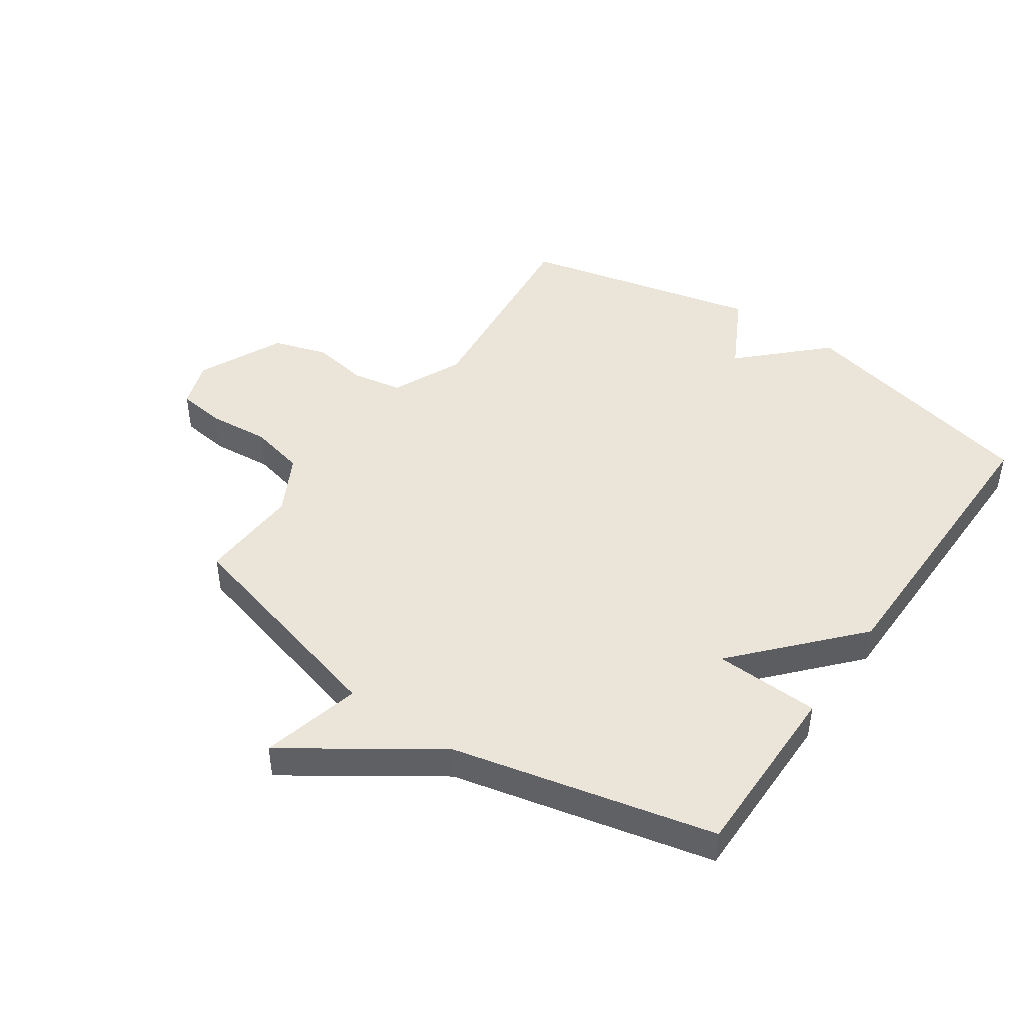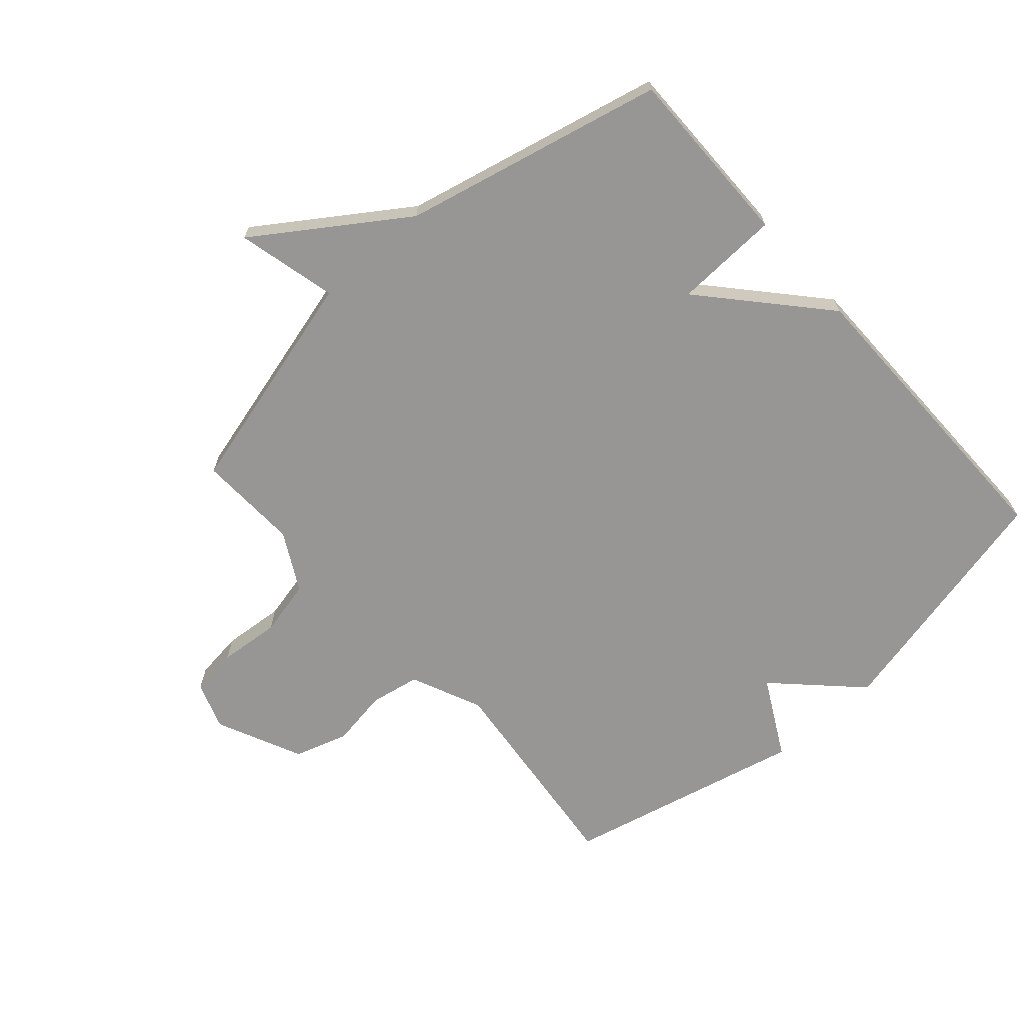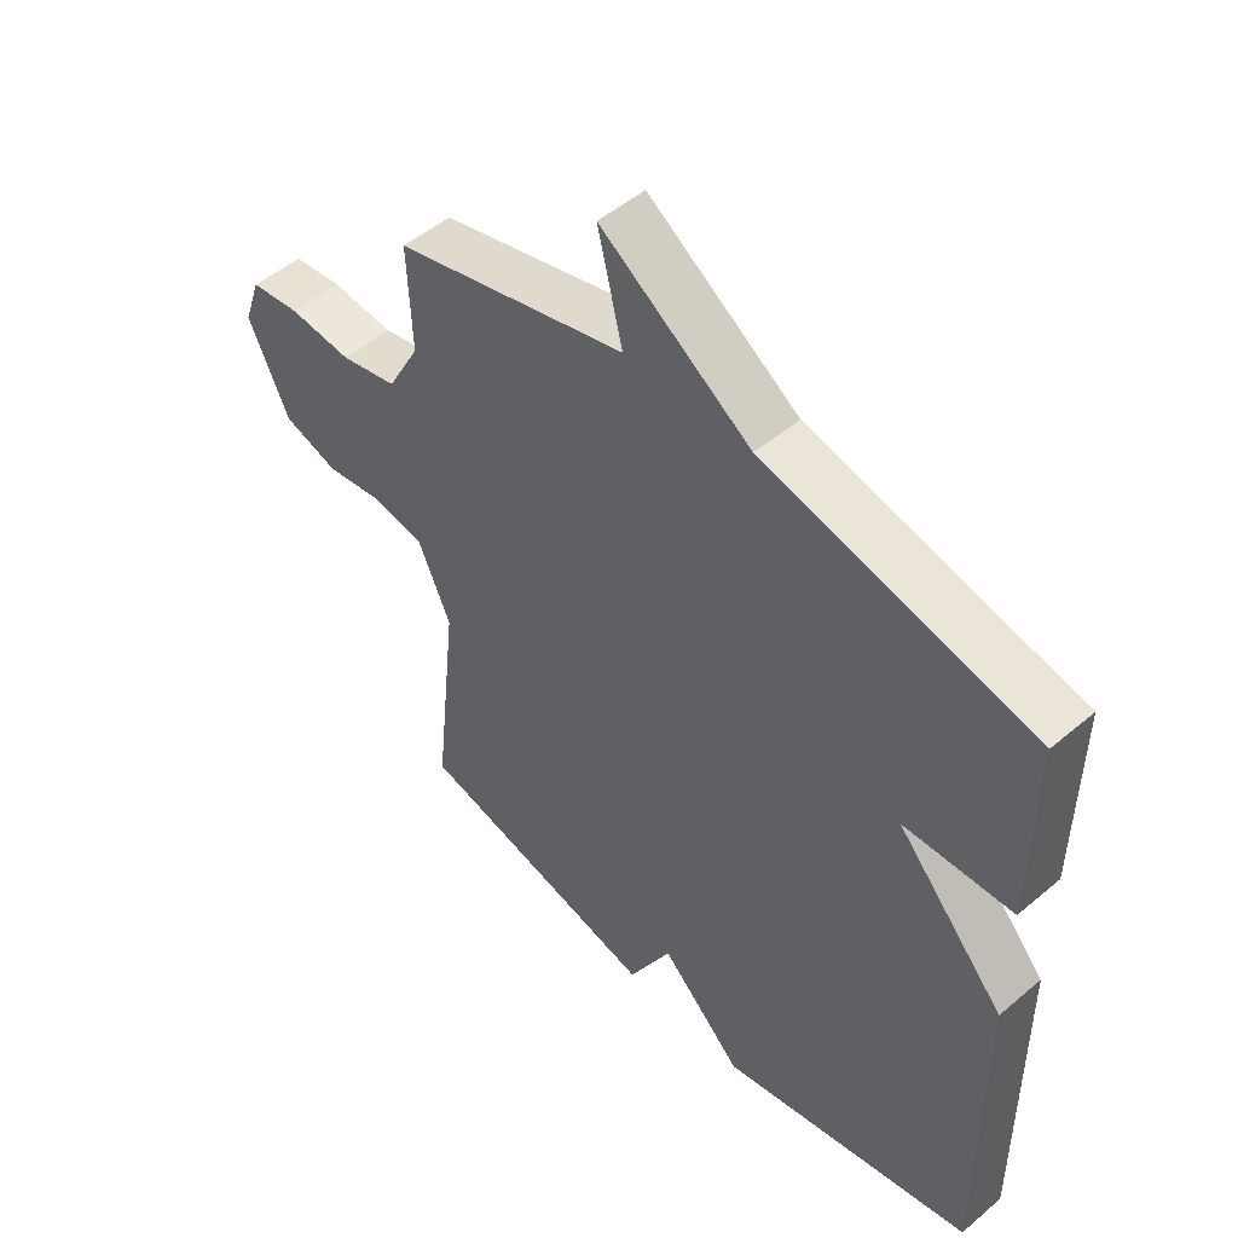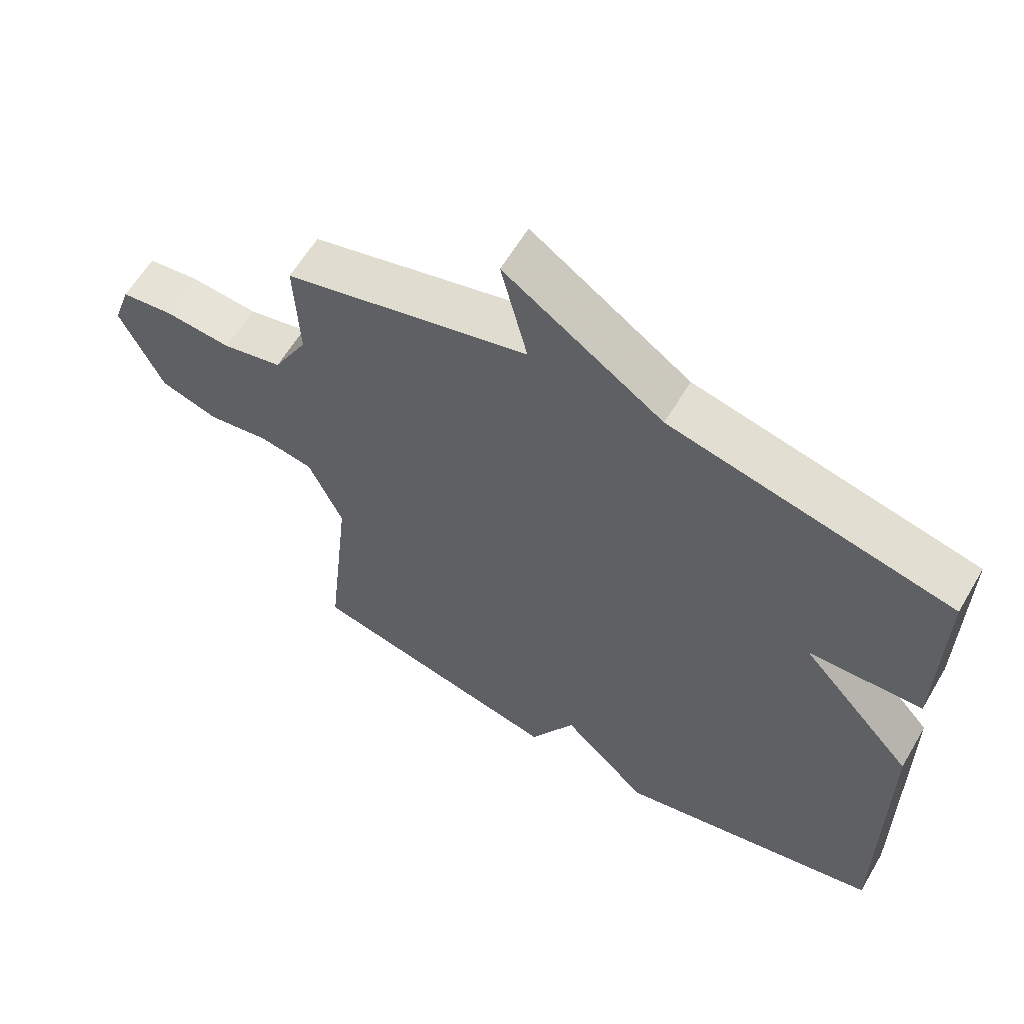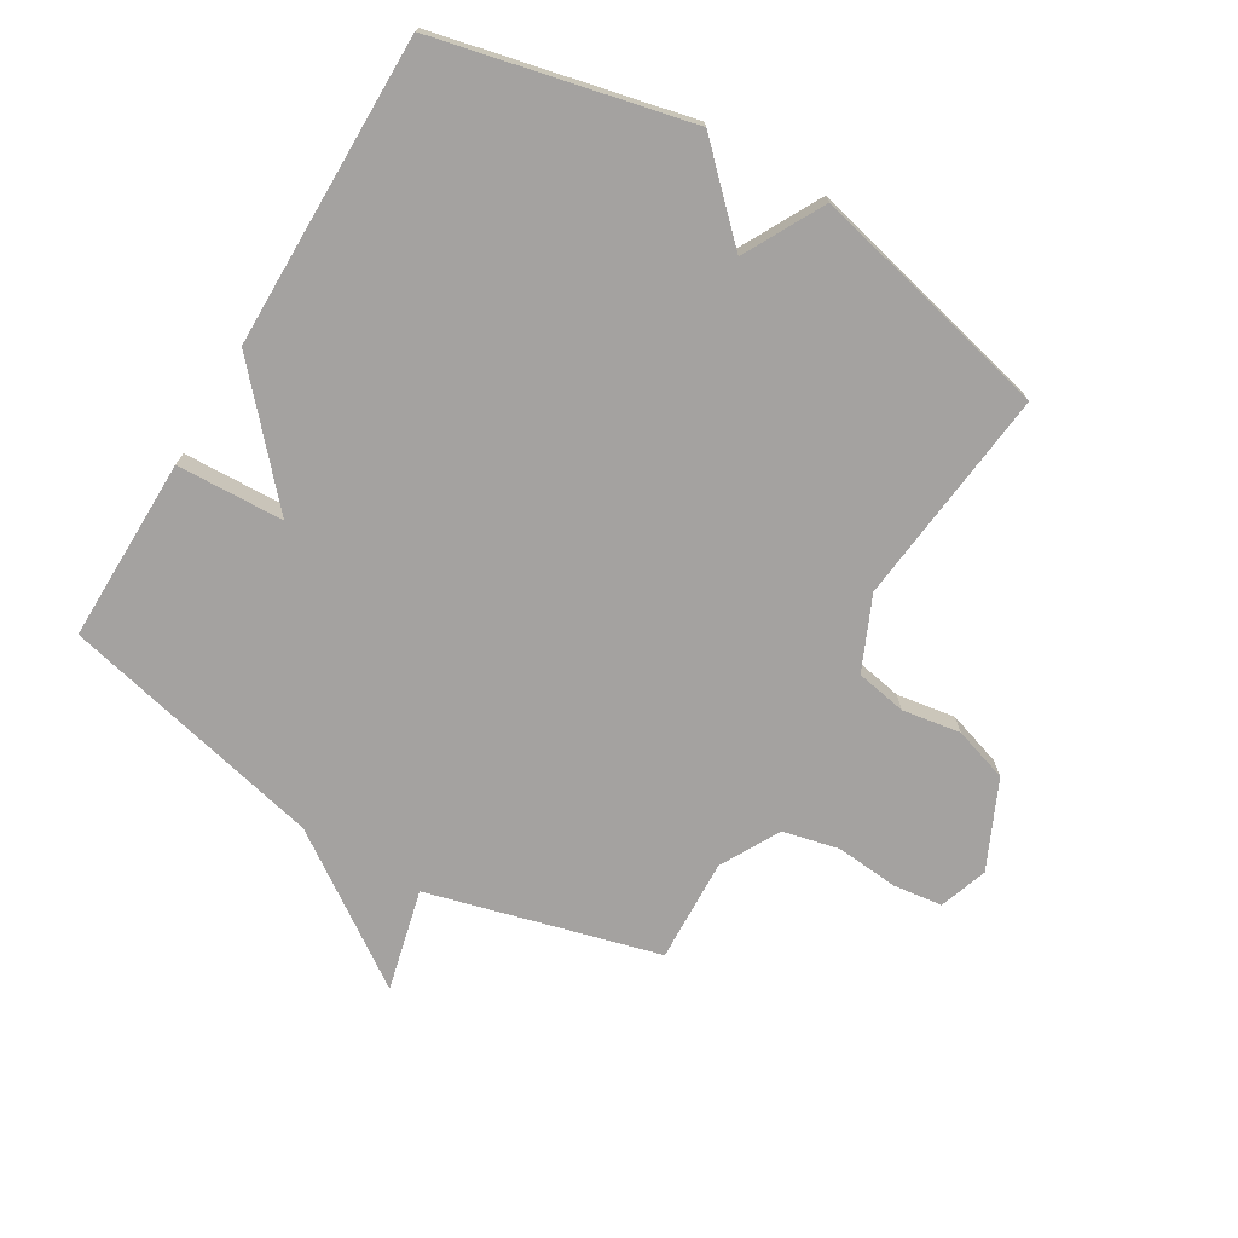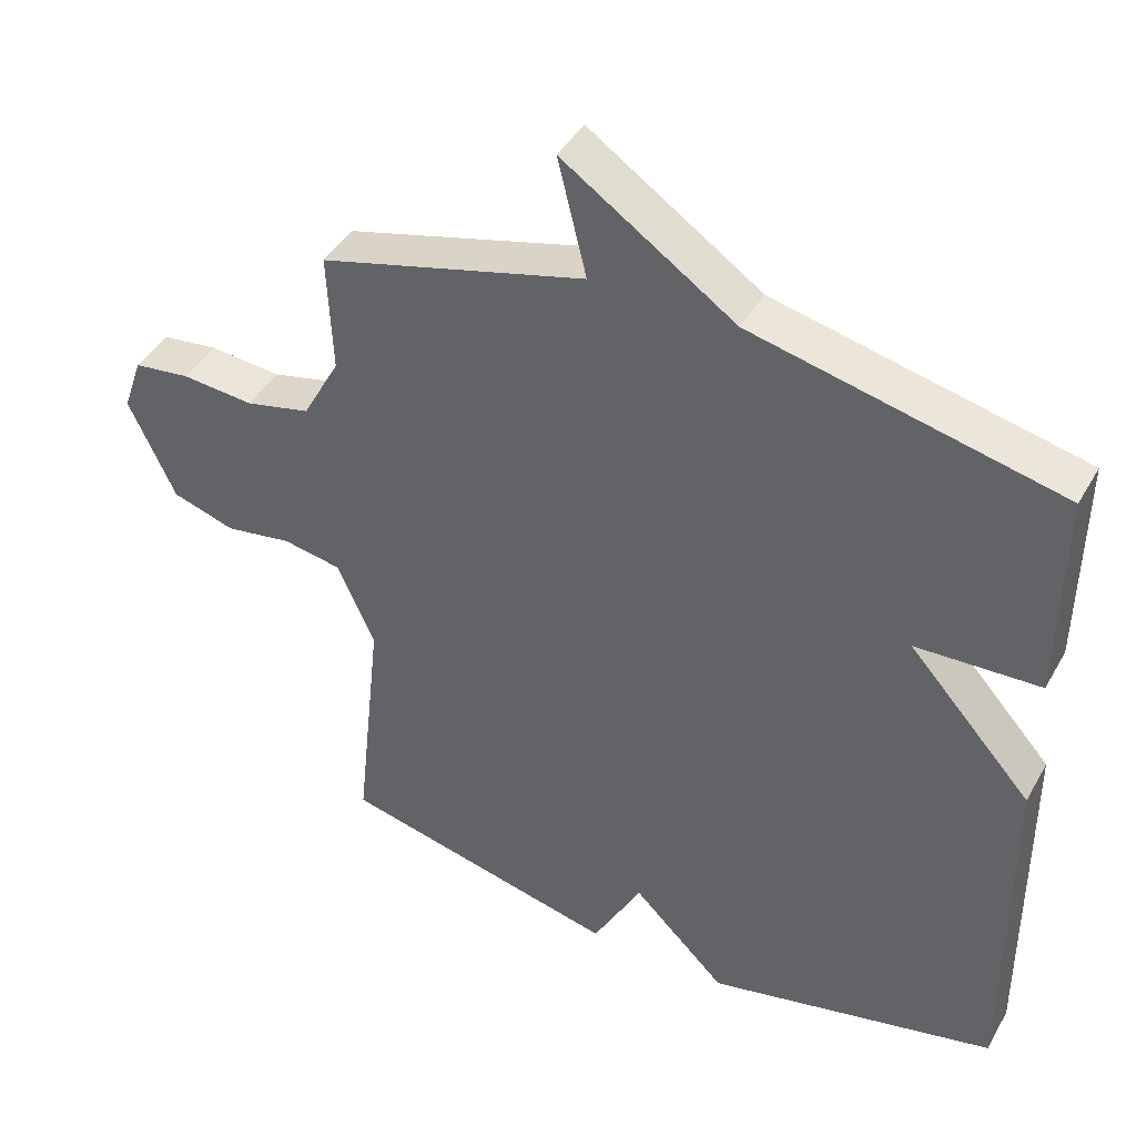
<metadata>
{"format":"obj","ext":"obj","renderer":"f3d","projection":"perspective","resolution":1024,"background":"white","views":[{"elev":45.3,"azim":34.8,"up":"+Y"},{"elev":-67.8,"azim":41.6,"up":"+Y"},{"elev":50.2,"azim":47.1,"up":"+Z"},{"elev":61.2,"azim":30.5,"up":"+Z"},{"elev":-72.7,"azim":149.2,"up":"+Y"},{"elev":42.7,"azim":27.6,"up":"+Z"}]}
</metadata>
<code>
v -0.5 0.07 -0.5
v -0.462 0.07 -0.149
v -0.514 0.07 -0.032
v -0.596 0.07 -0.017
v -0.69 0.07 -0.032
v -0.778 0.07 -0.004
v -0.843 0.07 0.137
v -0.816 0.07 0.215
v -0.737 0.07 0.225
v -0.636 0.07 0.216
v -0.545 0.07 0.237
v -0.493 0.07 0.333
v -0.5 0.07 0.5
v -0.128 0.07 0.599
v -0.168 0.07 0.763
v 0.072 0.07 0.599
v 0.5 0.07 0.5
v 0.497 0.07 0.202
v 0.324 0.07 0.195
v 0.497 0.07 0.002
v 0.5 0.07 -0.5
v 0.093 0.07 -0.593
v -0.038 0.07 -0.464
v -0.107 0.07 -0.593
v -0.5 0 -0.5
v -0.462 0 -0.149
v -0.514 0 -0.032
v -0.596 0 -0.017
v -0.69 0 -0.032
v -0.778 0 -0.004
v -0.843 0 0.137
v -0.816 0 0.215
v -0.737 0 0.225
v -0.636 0 0.216
v -0.545 0 0.237
v -0.493 0 0.333
v -0.5 0 0.5
v -0.128 0 0.599
v -0.168 0 0.763
v 0.072 0 0.599
v 0.5 0 0.5
v 0.497 0 0.202
v 0.324 0 0.195
v 0.497 0 0.002
v 0.5 0 -0.5
v 0.093 0 -0.593
v -0.038 0 -0.464
v -0.107 0 -0.593
f 23 24 1 2
f 21 22 23
f 20 21 23
f 19 20 23
f 19 23 2 3
f 16 17 18 19
f 14 15 16 19
f 12 13 14 19
f 19 3 4
f 12 19 4
f 11 12 4
f 5 6 7
f 4 5 7
f 11 4 7
f 10 11 7
f 7 8 9 10
f 26 25 48 47
f 47 46 45
f 47 45 44
f 47 44 43
f 27 26 47 43
f 43 42 41 40
f 43 40 39 38
f 43 38 37 36
f 28 27 43
f 28 43 36
f 28 36 35
f 31 30 29
f 31 29 28
f 31 28 35
f 31 35 34
f 34 33 32 31
f 1 25 26 2
f 2 26 27 3
f 3 27 28 4
f 4 28 29 5
f 5 29 30 6
f 6 30 31 7
f 7 31 32 8
f 8 32 33 9
f 9 33 34 10
f 10 34 35 11
f 11 35 36 12
f 12 36 37 13
f 13 37 38 14
f 14 38 39 15
f 15 39 40 16
f 16 40 41 17
f 17 41 42 18
f 18 42 43 19
f 19 43 44 20
f 20 44 45 21
f 21 45 46 22
f 22 46 47 23
f 23 47 48 24
f 24 48 25 1

</code>
